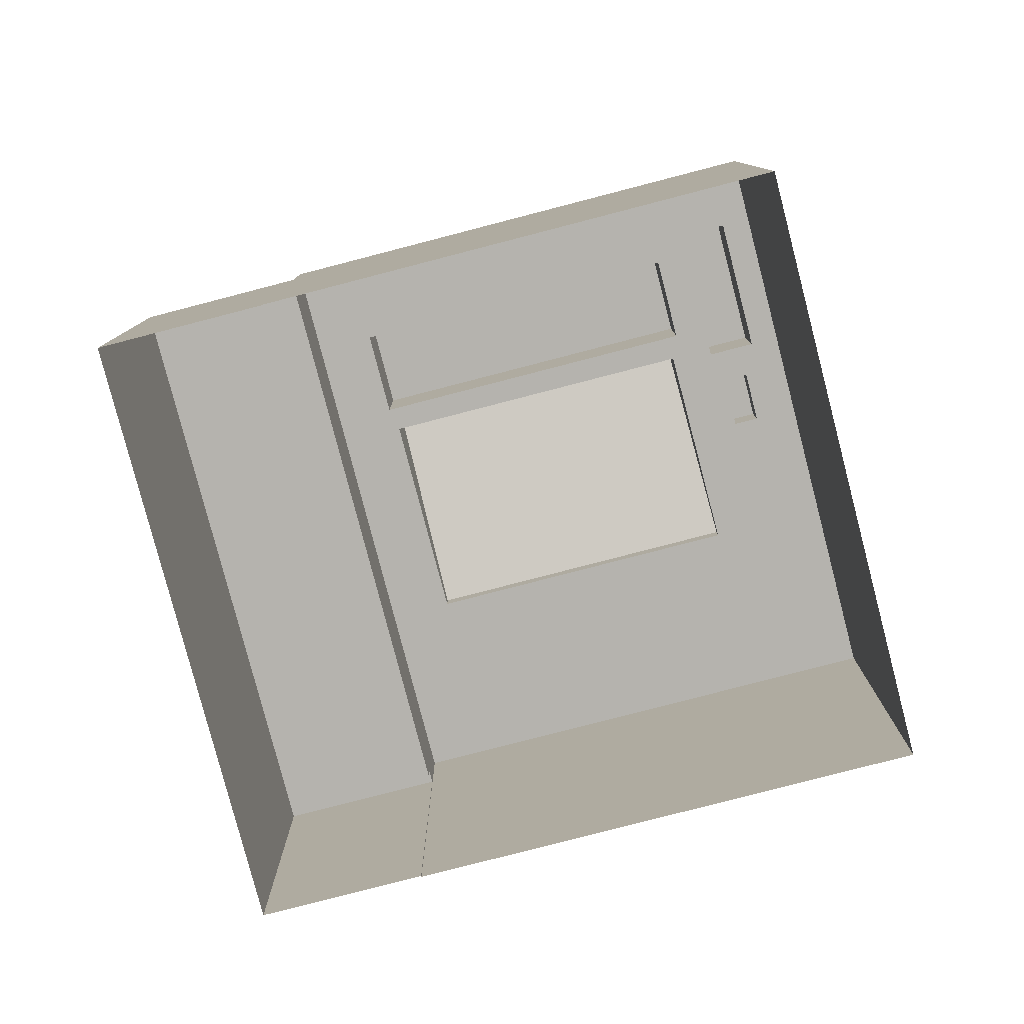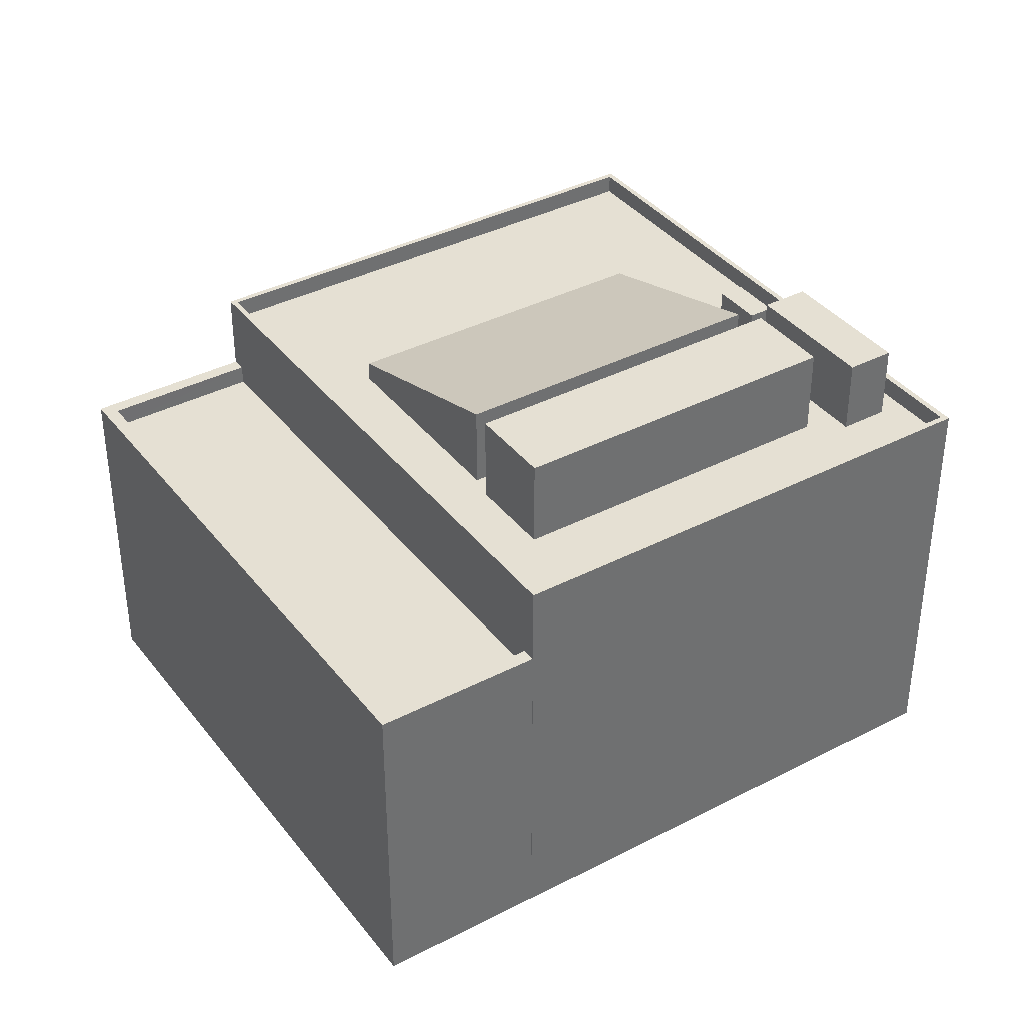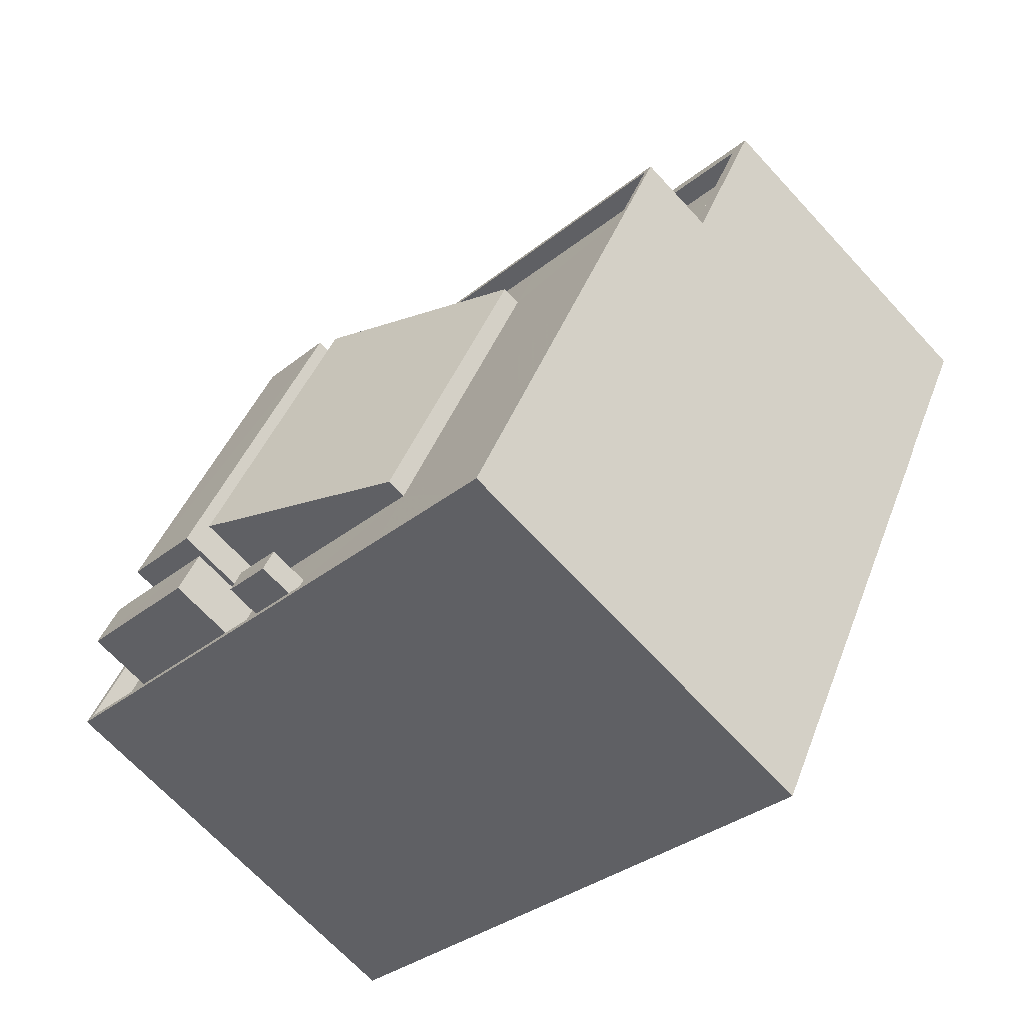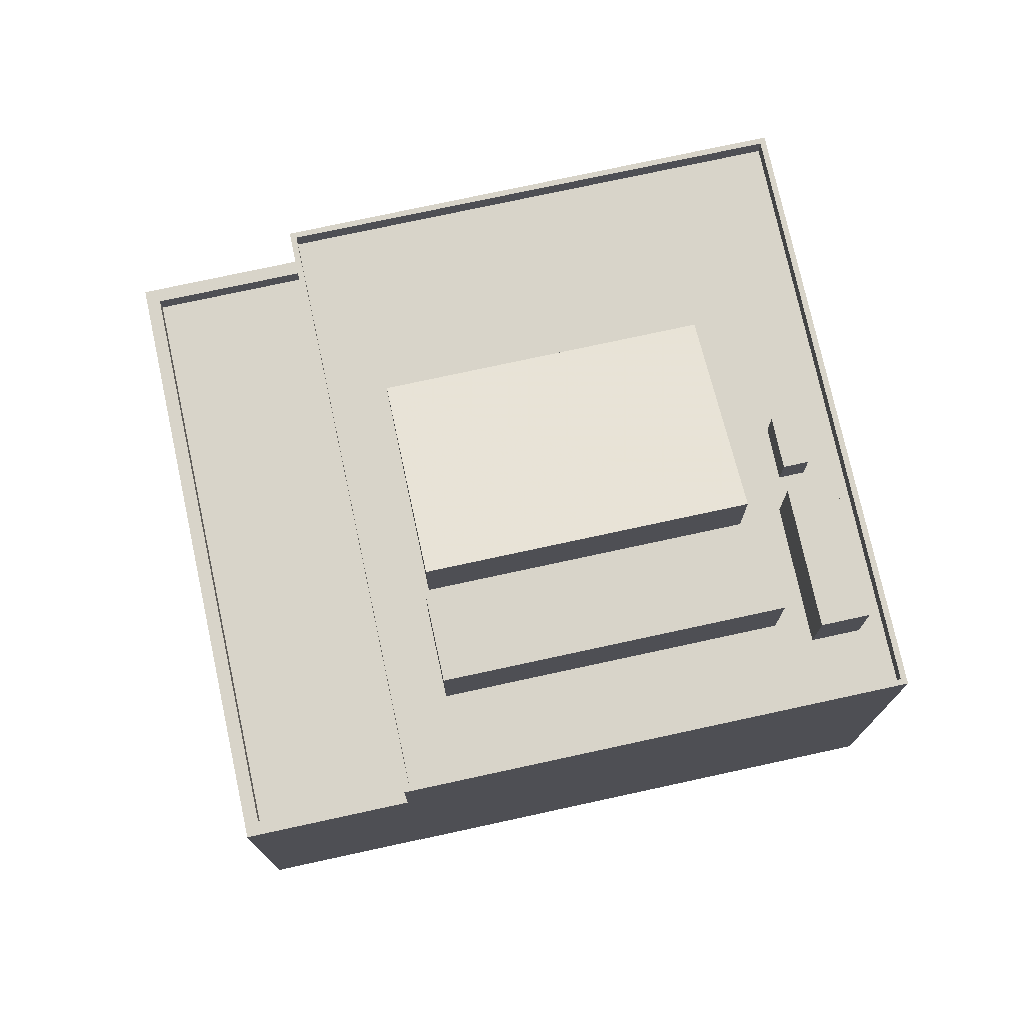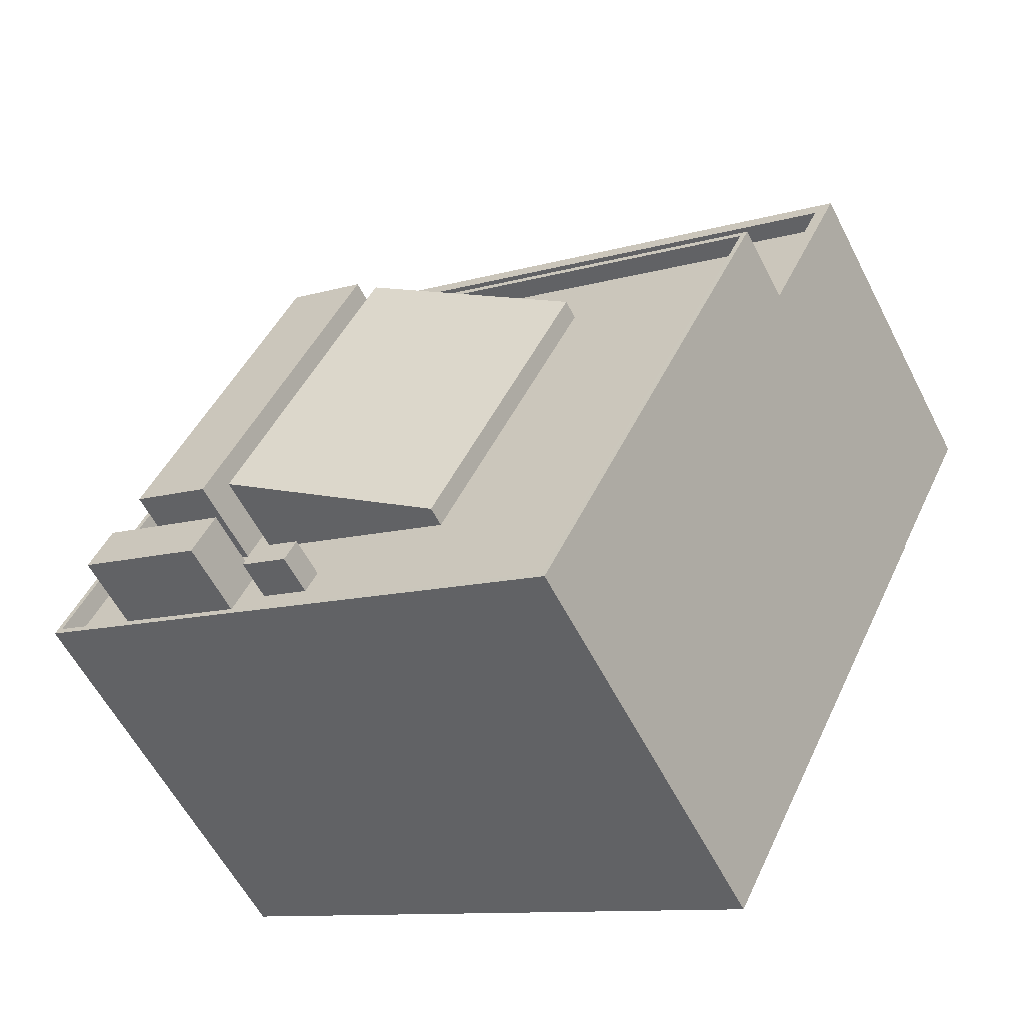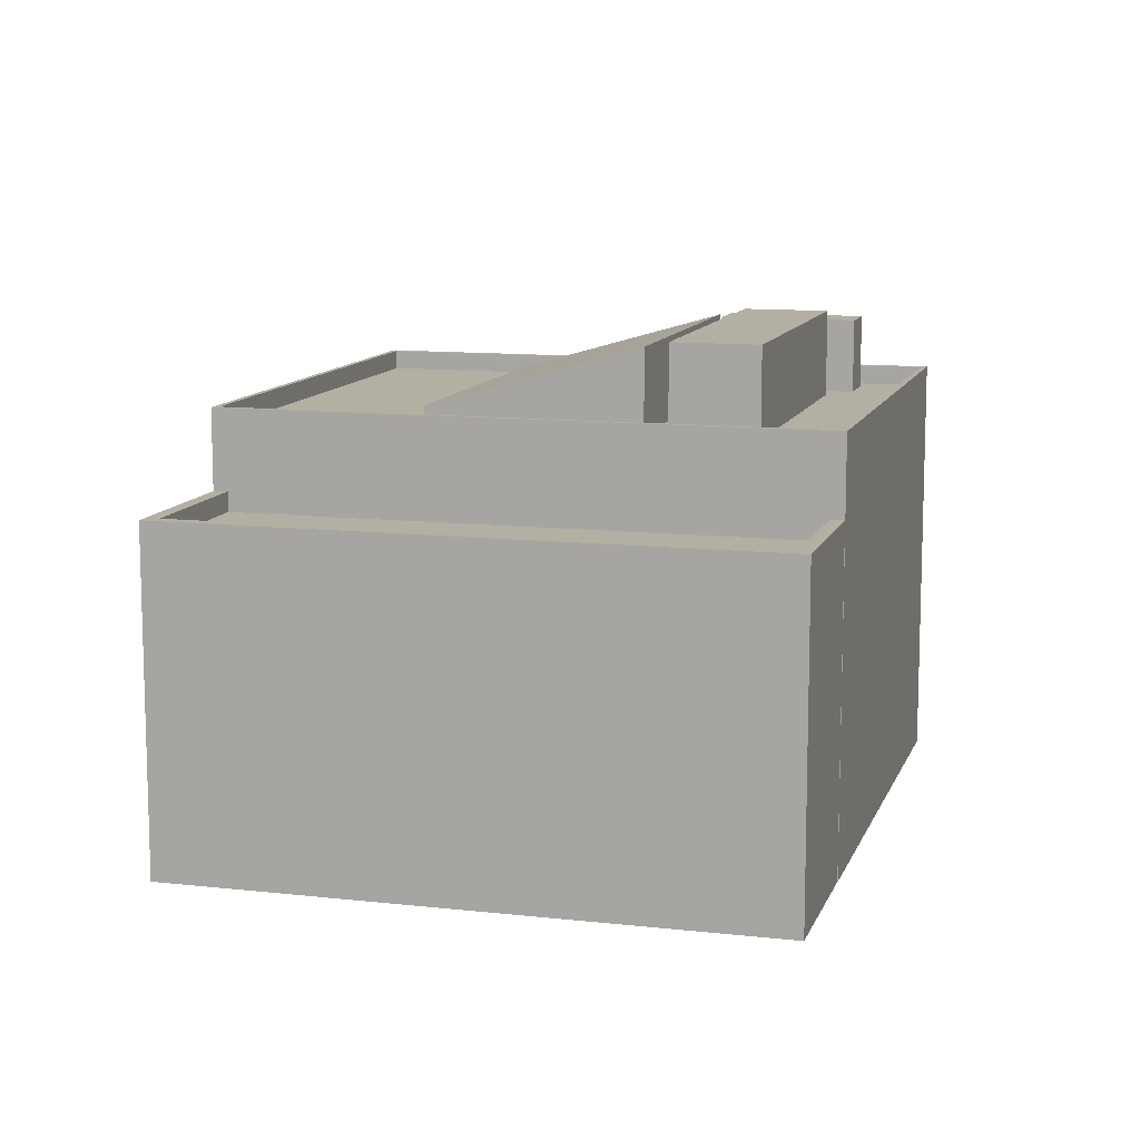
<metadata>
{"format":"obj","ext":"obj","renderer":"f3d","projection":"perspective","resolution":1024,"background":"white","views":[{"elev":-80.0,"azim":-101.9,"up":"+Z"},{"elev":38.0,"azim":-149.8,"up":"+Z"},{"elev":-68.1,"azim":42.7,"up":"+Y"},{"elev":75.5,"azim":-128.7,"up":"+Z"},{"elev":-58.3,"azim":26.9,"up":"+Y"},{"elev":11.1,"azim":169.1,"up":"+Z"}]}
</metadata>
<code>
v -1.174e+04 -3.728e+04 16.03
v -1.172e+04 -3.73e+04 16.03
v -1.175e+04 -3.729e+04 16.03
v -1.175e+04 -3.729e+04 16.03
v -1.176e+04 -3.732e+04 16.02
v -1.172e+04 -3.731e+04 16.03
v -1.172e+04 -3.731e+04 16.03
v -1.173e+04 -3.733e+04 16.02
v -1.174e+04 -3.732e+04 38.16
v -1.175e+04 -3.732e+04 38.16
v -1.175e+04 -3.732e+04 38.16
v -1.175e+04 -3.732e+04 38.16
v -1.174e+04 -3.732e+04 36.12
v -1.174e+04 -3.732e+04 36.12
v -1.174e+04 -3.732e+04 36.12
v -1.175e+04 -3.732e+04 36.12
v -1.175e+04 -3.732e+04 36.12
v -1.174e+04 -3.732e+04 36.12
v -1.175e+04 -3.732e+04 36.12
v -1.175e+04 -3.732e+04 36.12
v -1.175e+04 -3.732e+04 36.12
v -1.175e+04 -3.731e+04 36.12
v -1.175e+04 -3.731e+04 36.12
v -1.174e+04 -3.73e+04 36.12
v -1.175e+04 -3.732e+04 36.12
v -1.173e+04 -3.73e+04 36.12
v -1.174e+04 -3.73e+04 36.12
v -1.173e+04 -3.73e+04 36.12
v -1.175e+04 -3.732e+04 36.12
v -1.175e+04 -3.732e+04 36.12
v -1.174e+04 -3.73e+04 36.12
v -1.175e+04 -3.732e+04 36.12
v -1.175e+04 -3.729e+04 36.12
v -1.175e+04 -3.73e+04 36.12
v -1.176e+04 -3.732e+04 36.12
v -1.176e+04 -3.732e+04 36.12
v -1.175e+04 -3.731e+04 36.12
v -1.175e+04 -3.731e+04 36.12
v -1.173e+04 -3.733e+04 36.12
v -1.172e+04 -3.731e+04 36.12
v -1.175e+04 -3.729e+04 37.12
v -1.172e+04 -3.731e+04 37.12
v -1.172e+04 -3.731e+04 37.12
v -1.175e+04 -3.729e+04 37.12
v -1.173e+04 -3.733e+04 37.12
v -1.173e+04 -3.733e+04 37.12
v -1.176e+04 -3.732e+04 37.12
v -1.176e+04 -3.732e+04 37.12
v -1.173e+04 -3.73e+04 37.11
v -1.174e+04 -3.73e+04 40.27
v -1.175e+04 -3.731e+04 40.27
v -1.174e+04 -3.732e+04 37.11
v -1.174e+04 -3.73e+04 40.56
v -1.175e+04 -3.731e+04 40.56
v -1.175e+04 -3.731e+04 40.56
v -1.175e+04 -3.73e+04 40.56
v -1.175e+04 -3.732e+04 39.93
v -1.175e+04 -3.731e+04 39.93
v -1.176e+04 -3.732e+04 39.93
v -1.175e+04 -3.732e+04 39.93
v -1.175e+04 -3.729e+04 32.06
v -1.172e+04 -3.73e+04 32.06
v -1.174e+04 -3.729e+04 32.06
v -1.172e+04 -3.731e+04 32.06
v -1.175e+04 -3.729e+04 33.06
v -1.174e+04 -3.729e+04 33.06
v -1.175e+04 -3.729e+04 33.06
v -1.174e+04 -3.728e+04 33.06
v -1.172e+04 -3.731e+04 33.06
v -1.172e+04 -3.73e+04 33.06
v -1.172e+04 -3.73e+04 33.06
v -1.172e+04 -3.731e+04 33.06
f 1 2 3
f 4 3 5
f 6 7 8
f 2 6 3
f 5 6 8
f 3 6 5
f 9 10 11
f 9 12 10
f 13 14 15
f 16 15 17
f 13 18 14
f 15 14 17
f 16 19 20
f 20 19 21
f 22 23 24
f 25 16 17
f 26 27 28
f 29 30 22
f 24 27 31
f 31 27 26
f 32 14 18
f 19 25 30
f 30 25 32
f 24 23 27
f 23 32 18
f 19 16 25
f 22 30 23
f 23 30 32
f 33 34 31
f 35 36 20
f 36 37 33
f 31 34 24
f 35 20 21
f 22 38 29
f 38 37 29
f 36 35 37
f 34 33 38
f 33 37 38
f 39 40 13
f 15 39 13
f 40 26 28
f 13 40 28
f 41 42 43
f 44 41 43
f 45 46 43
f 42 45 43
f 45 47 48
f 46 45 48
f 48 41 44
f 48 47 41
f 49 50 51
f 52 49 51
f 53 54 55
f 53 56 54
f 57 58 59
f 60 57 59
f 61 62 63
f 61 64 62
f 65 66 67
f 67 66 68
f 69 70 71
f 72 69 71
f 66 70 68
f 71 70 66
f 17 10 25
f 17 11 10
f 10 12 32
f 25 10 32
f 12 9 14
f 32 12 14
f 14 11 17
f 14 9 11
f 41 31 26
f 33 31 41
f 26 40 42
f 41 26 42
f 45 40 39
f 45 42 40
f 16 20 47
f 45 15 16
f 20 36 47
f 39 15 45
f 45 16 47
f 33 47 36
f 33 41 47
f 3 4 67
f 4 44 67
f 6 69 7
f 72 44 43
f 64 61 65
f 7 69 43
f 67 44 65
f 64 65 72
f 69 72 43
f 65 44 72
f 7 46 8
f 7 43 46
f 8 48 5
f 8 46 48
f 4 48 44
f 4 5 48
f 13 52 18
f 18 51 23
f 18 52 51
f 51 50 27
f 23 51 27
f 27 49 28
f 27 50 49
f 13 49 52
f 13 28 49
f 38 55 54
f 38 22 55
f 34 38 54
f 56 34 54
f 24 34 56
f 53 24 56
f 55 22 24
f 53 55 24
f 35 21 59
f 21 19 60
f 59 21 60
f 59 58 37
f 35 59 37
f 30 29 57
f 29 37 58
f 29 58 57
f 30 60 19
f 30 57 60
f 66 63 62
f 71 66 62
f 72 71 62
f 64 72 62
f 65 63 66
f 65 61 63
f 69 2 70
f 69 6 2
f 68 2 1
f 68 70 2
f 67 68 1
f 3 67 1

</code>
